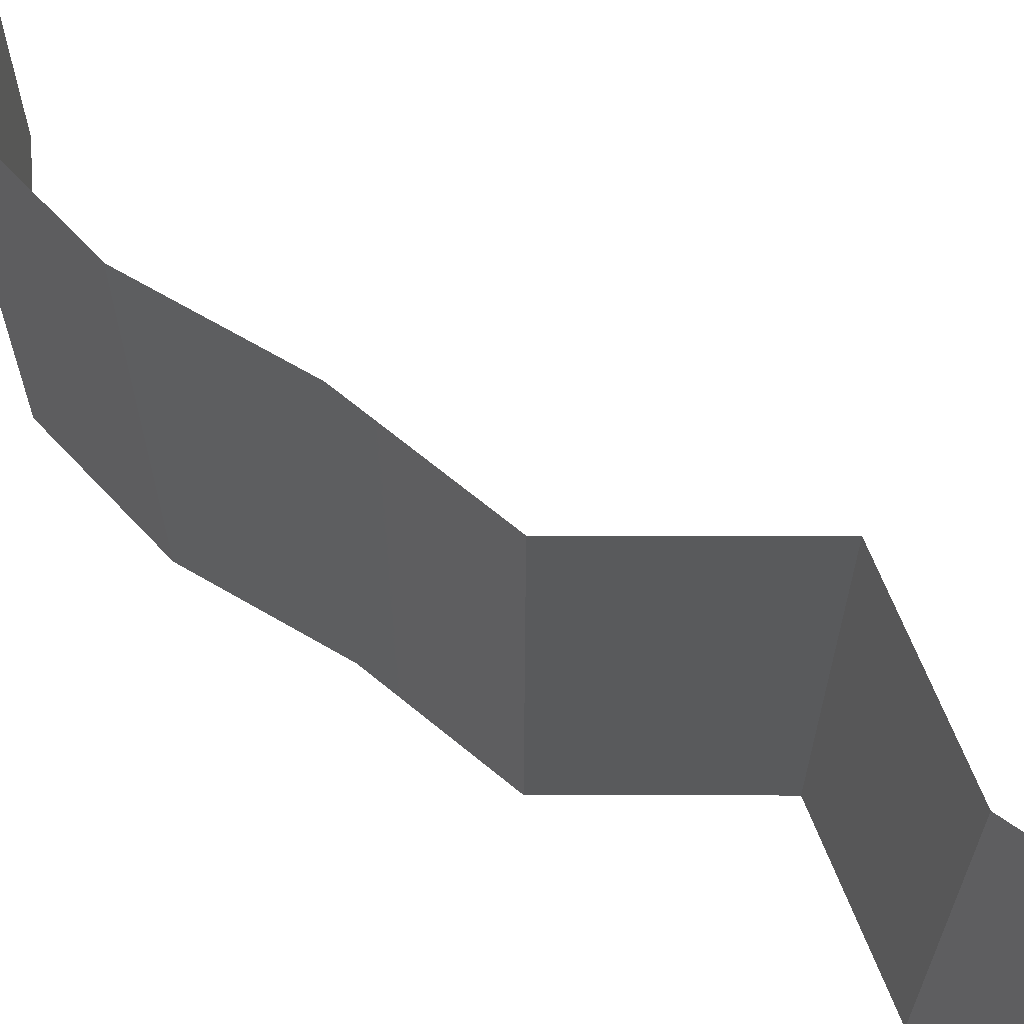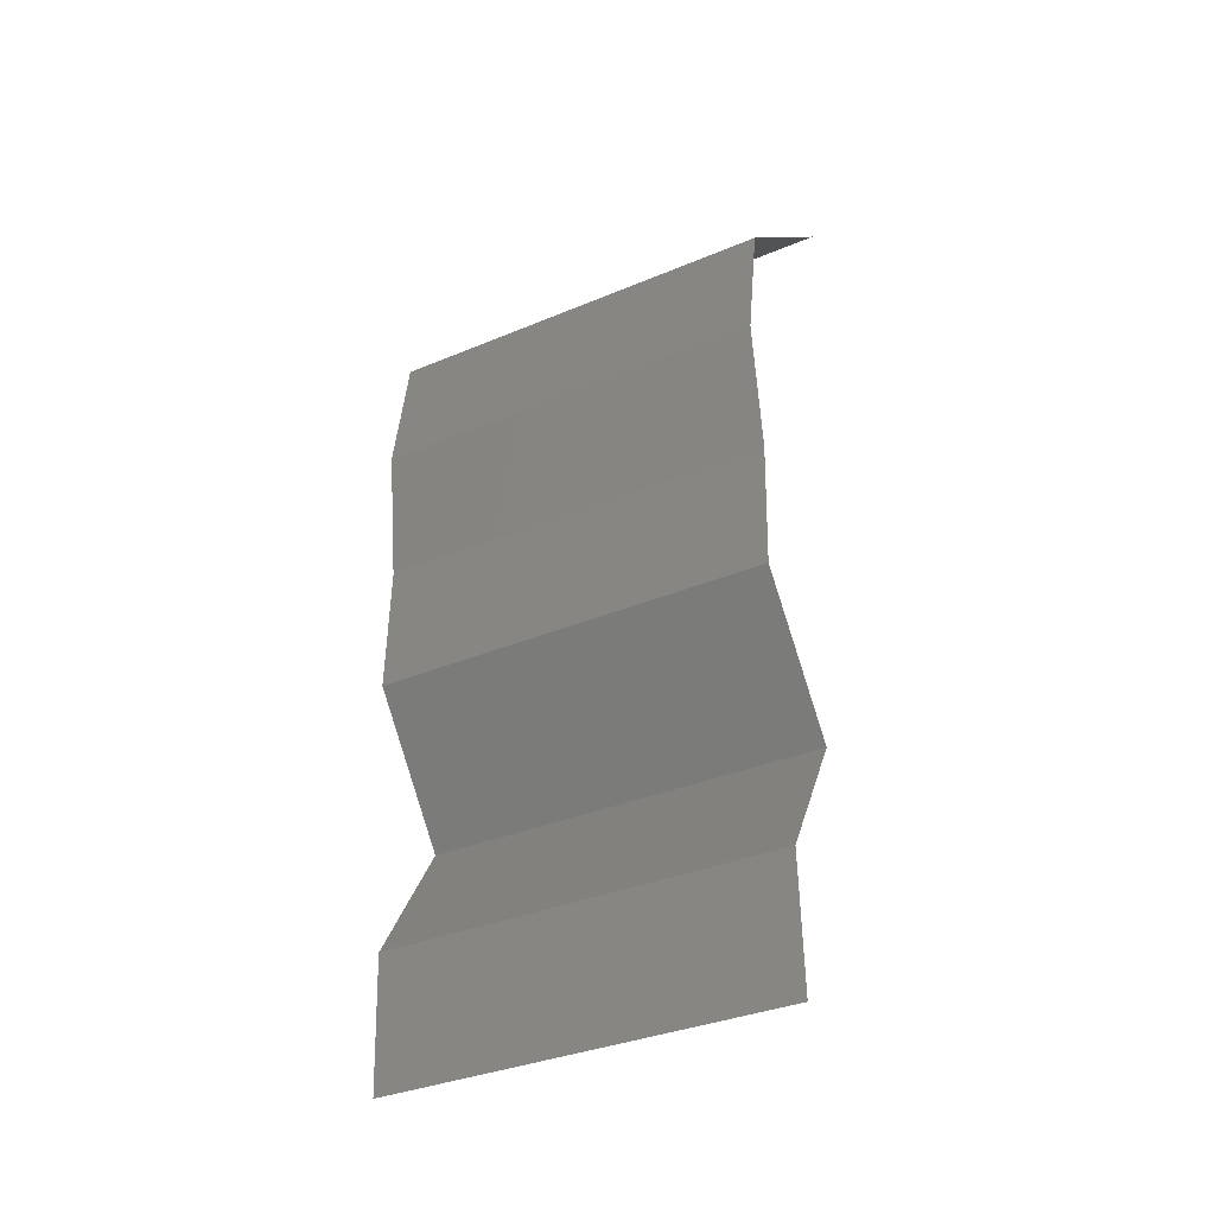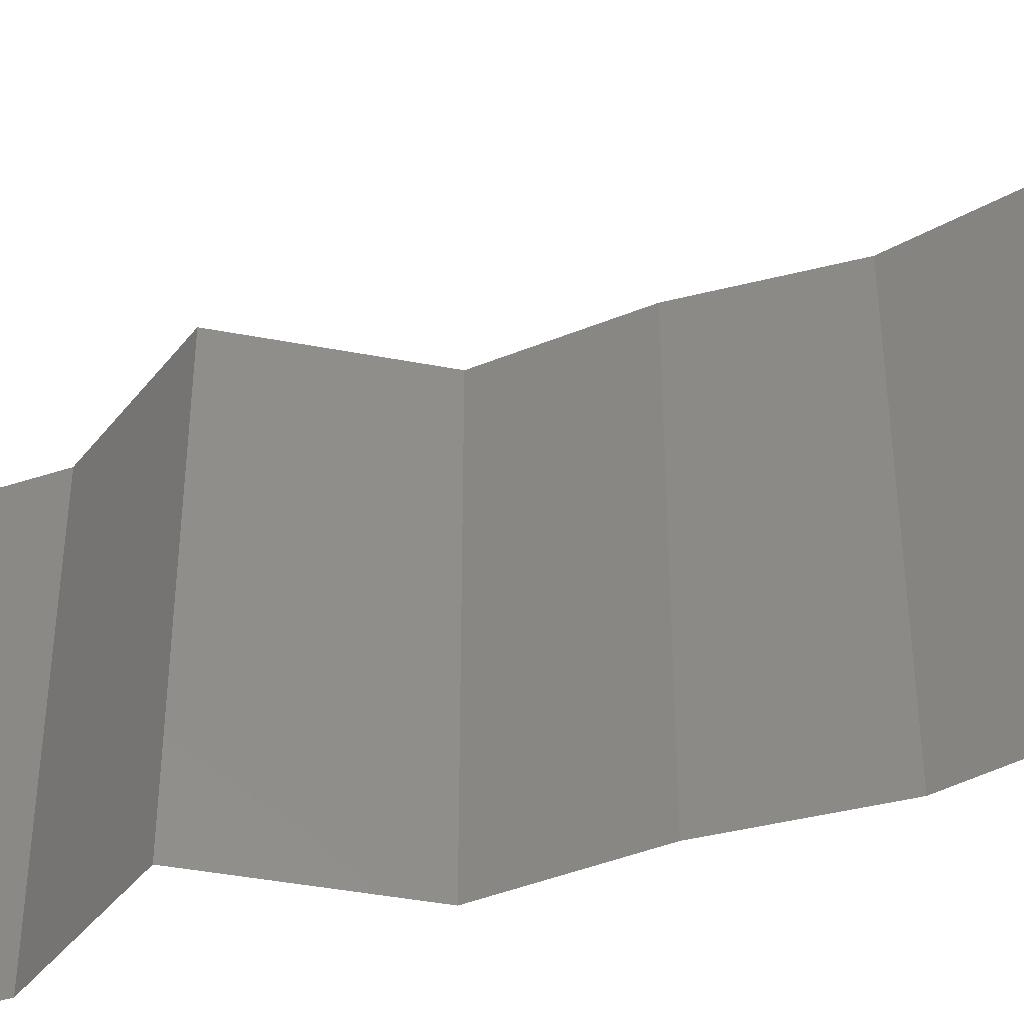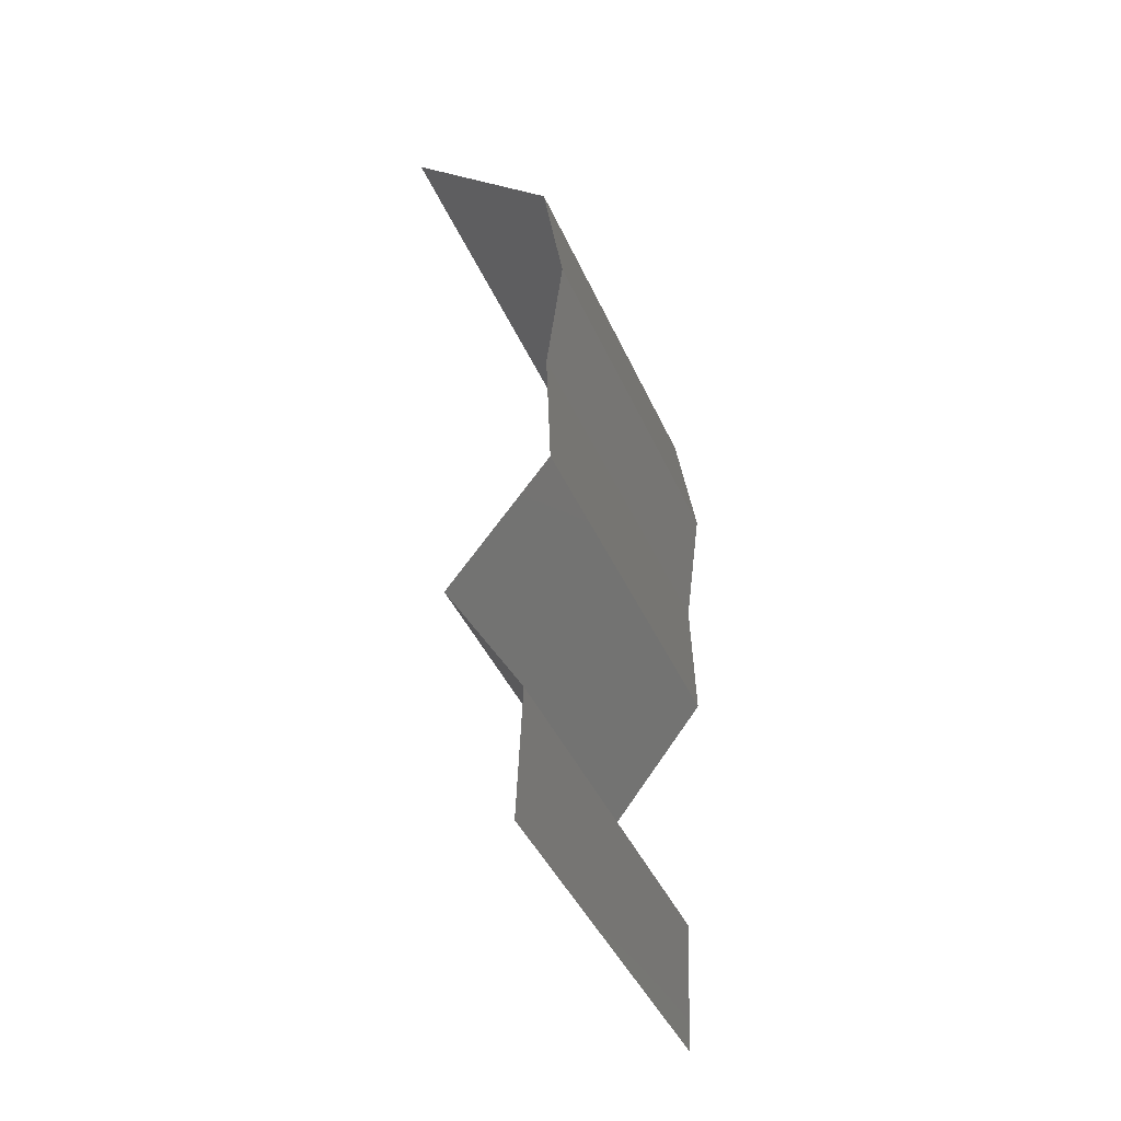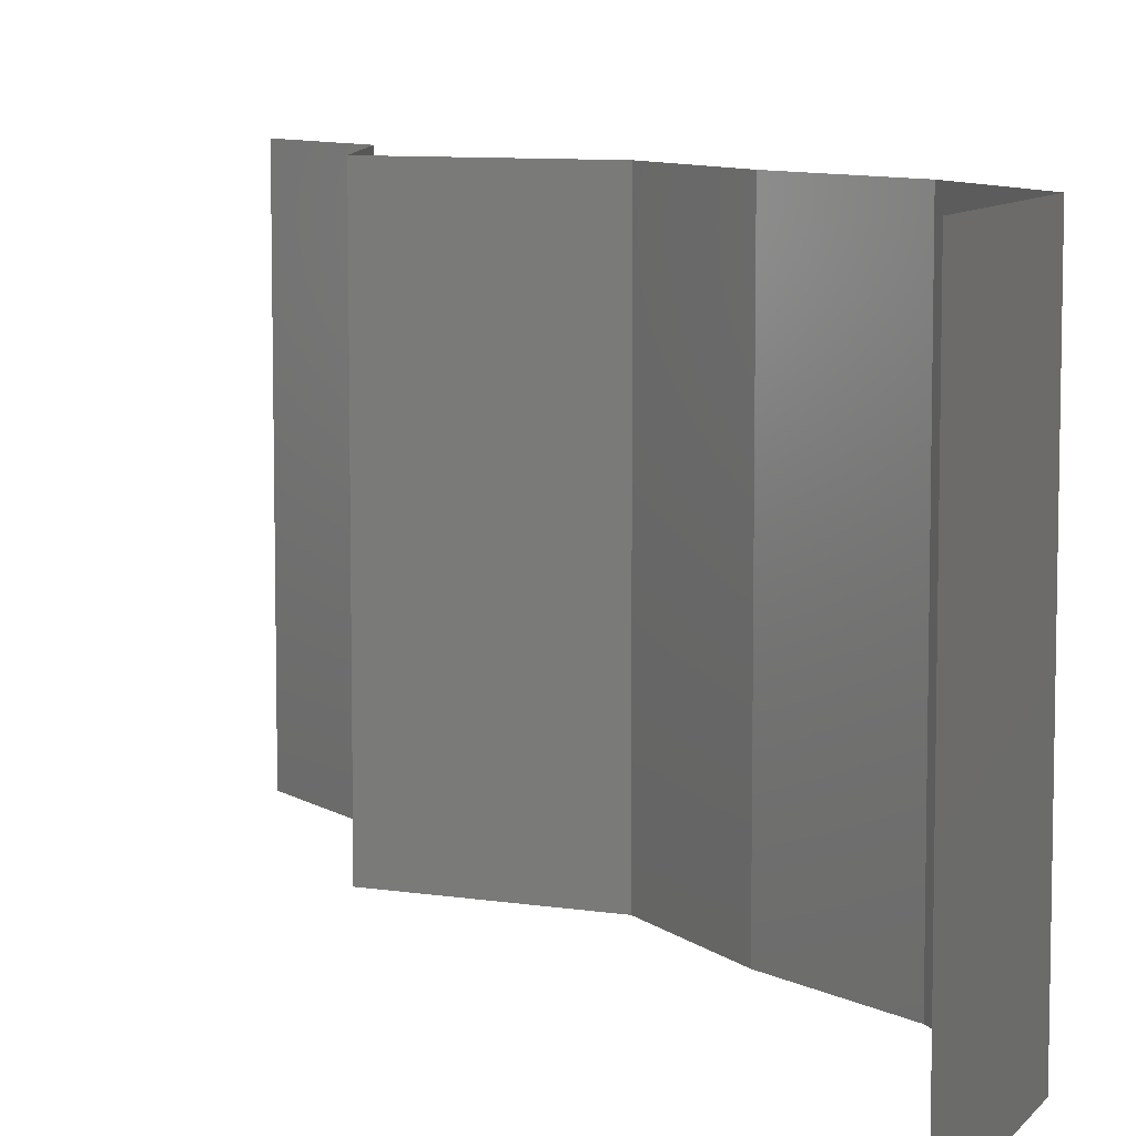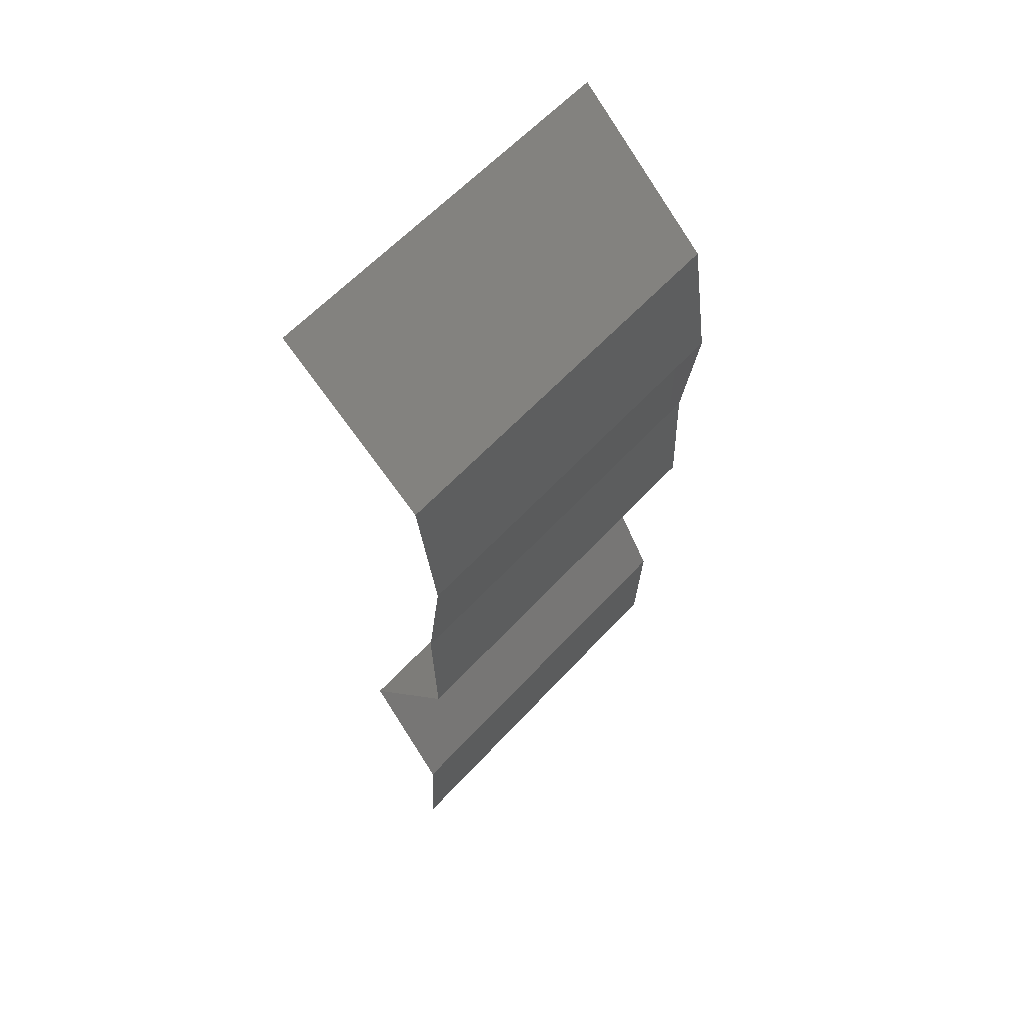
<metadata>
{"format":"stl","ext":"stl","renderer":"f3d","projection":"perspective","resolution":1024,"background":"white","views":[{"elev":66.8,"azim":-52.3,"up":"+Z"},{"elev":-34.7,"azim":-60.6,"up":"+Y"},{"elev":-41.6,"azim":114.5,"up":"+Z"},{"elev":-42.5,"azim":-157.3,"up":"+Y"},{"elev":8.2,"azim":151.6,"up":"+Z"},{"elev":60.2,"azim":-137.7,"up":"+Y"}]}
</metadata>
<code>
# stl→obj: 38 verts, 56 faces
v 0.03521 0.05252 0.02
v 0.03521 0.05252 0.01
v 0.03145 0.04924 0.015
v 0.02769 0.04596 0
v 0.02769 0.04596 0.01
v 0.03145 0.04924 0.005
v 0.03521 0.05252 0
v 0.02769 0.04596 0.02
v 0.02664 0.03939 0.01
v 0.02716 0.04268 0.005
v 0.02716 0.04268 0.015
v 0.02664 0.03939 0.02
v 0.02664 0.03939 0
v 0.02747 0.03283 0.01
v 0.02706 0.03611 0.015
v 0.02706 0.03611 0.005
v 0.02747 0.03283 0.02
v 0.02747 0.03283 0
v 0.02724 0.02626 0.01
v 0.02736 0.02954 0.005
v 0.02736 0.02954 0.015
v 0.02724 0.02626 0
v 0.02724 0.02626 0.02
v 0.0323 0.0197 0
v 0.0323 0.0197 0.01
v 0.02977 0.02298 0.005
v 0.02977 0.02298 0.015
v 0.0323 0.0197 0.02
v 0.02838 0.01313 0
v 0.02838 0.01313 0.01
v 0.03034 0.01641 0.005
v 0.03034 0.01641 0.015
v 0.02838 0.01313 0.02
v 0.02868 0.006565 0.01
v 0.02853 0.009848 0.005
v 0.02853 0.009848 0.015
v 0.02868 0.006565 0
v 0.02868 0.006565 0.02
f 1 2 3
f 4 5 6
f 2 7 6
f 5 8 3
f 2 5 3
f 7 4 6
f 8 1 3
f 5 2 6
f 9 5 10
f 5 9 11
f 12 8 11
f 4 13 10
f 5 4 10
f 8 5 11
f 13 9 10
f 9 12 11
f 9 14 15
f 14 9 16
f 17 12 15
f 13 18 16
f 9 13 16
f 12 9 15
f 18 14 16
f 14 17 15
f 19 14 20
f 14 19 21
f 18 22 20
f 23 17 21
f 14 18 20
f 17 14 21
f 22 19 20
f 19 23 21
f 24 25 26
f 23 19 27
f 25 28 27
f 19 22 26
f 22 24 26
f 19 25 27
f 28 23 27
f 25 19 26
f 29 30 31
f 28 25 32
f 30 33 32
f 25 24 31
f 24 29 31
f 25 30 32
f 33 28 32
f 30 25 31
f 34 30 35
f 30 34 36
f 29 37 35
f 38 33 36
f 30 29 35
f 33 30 36
f 37 34 35
f 34 38 36

</code>
